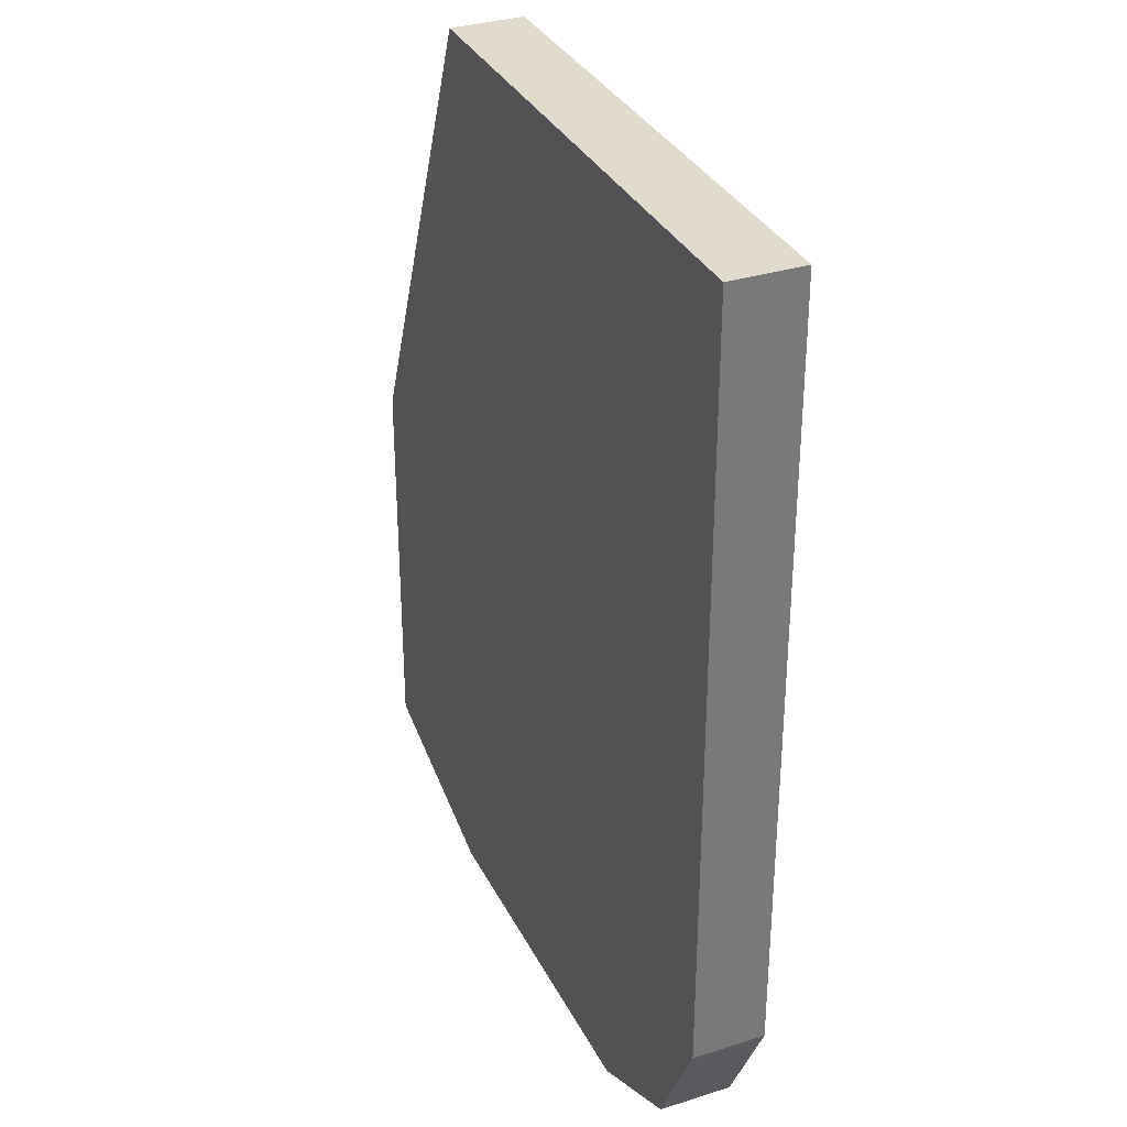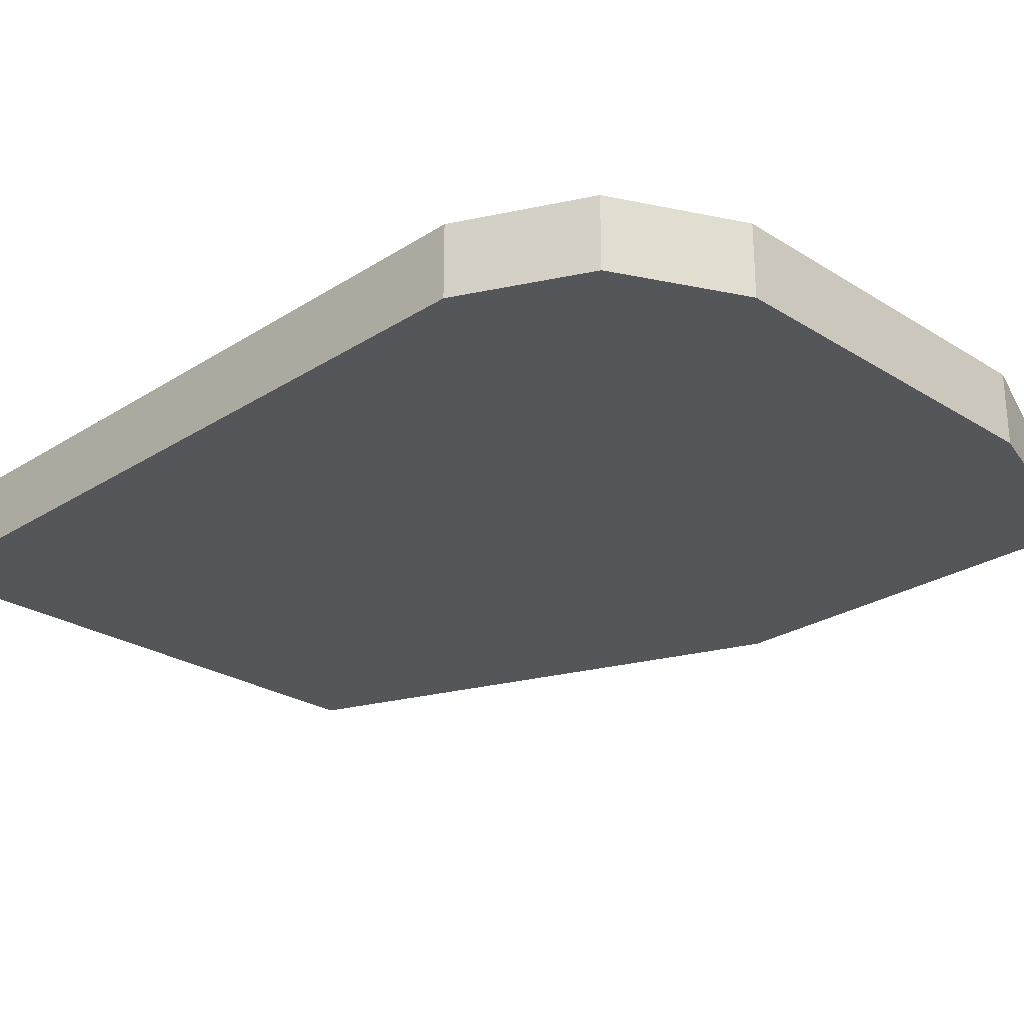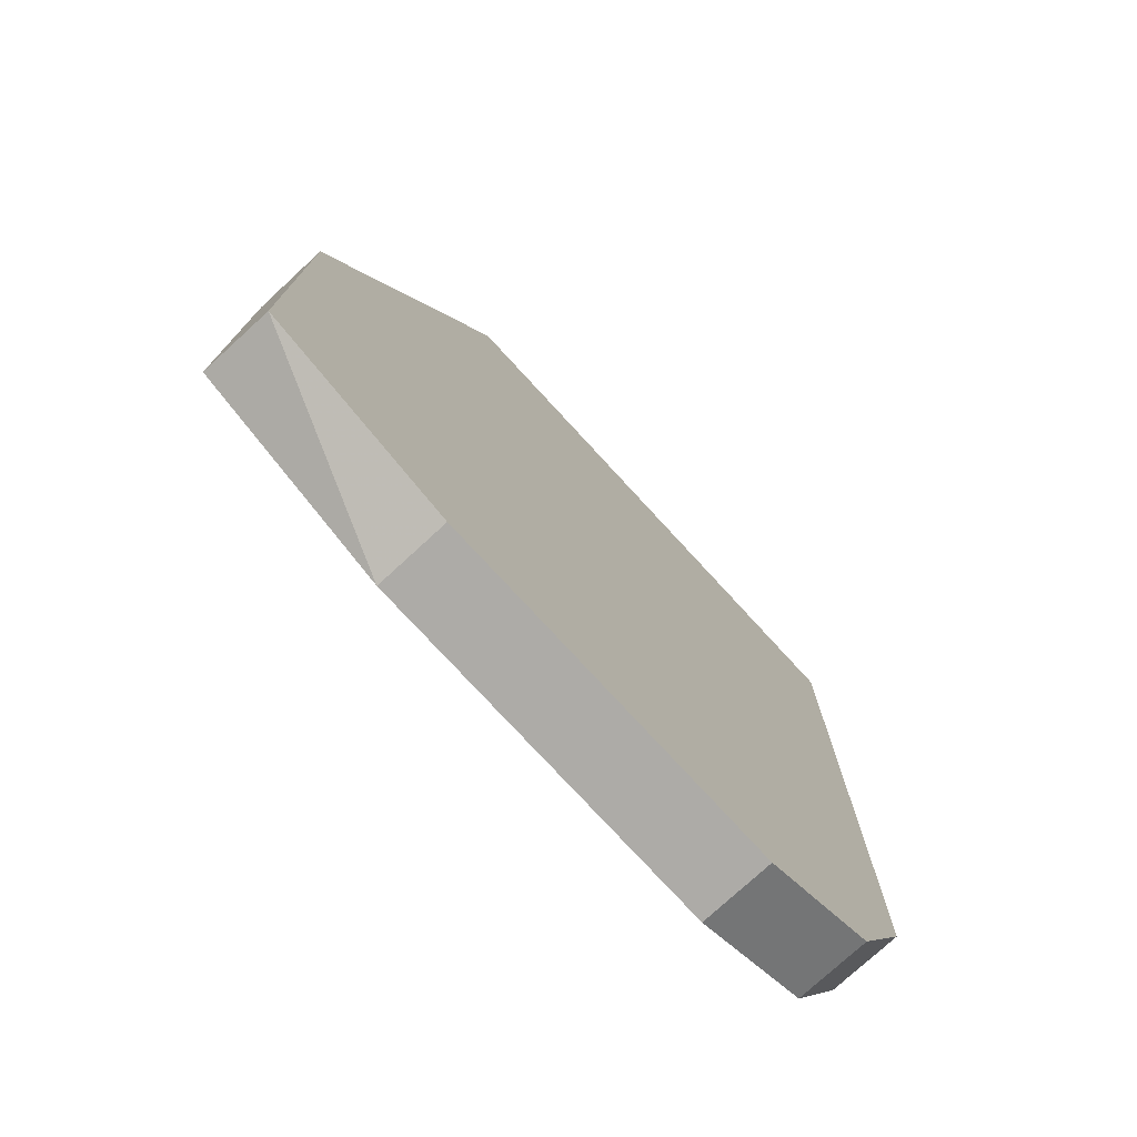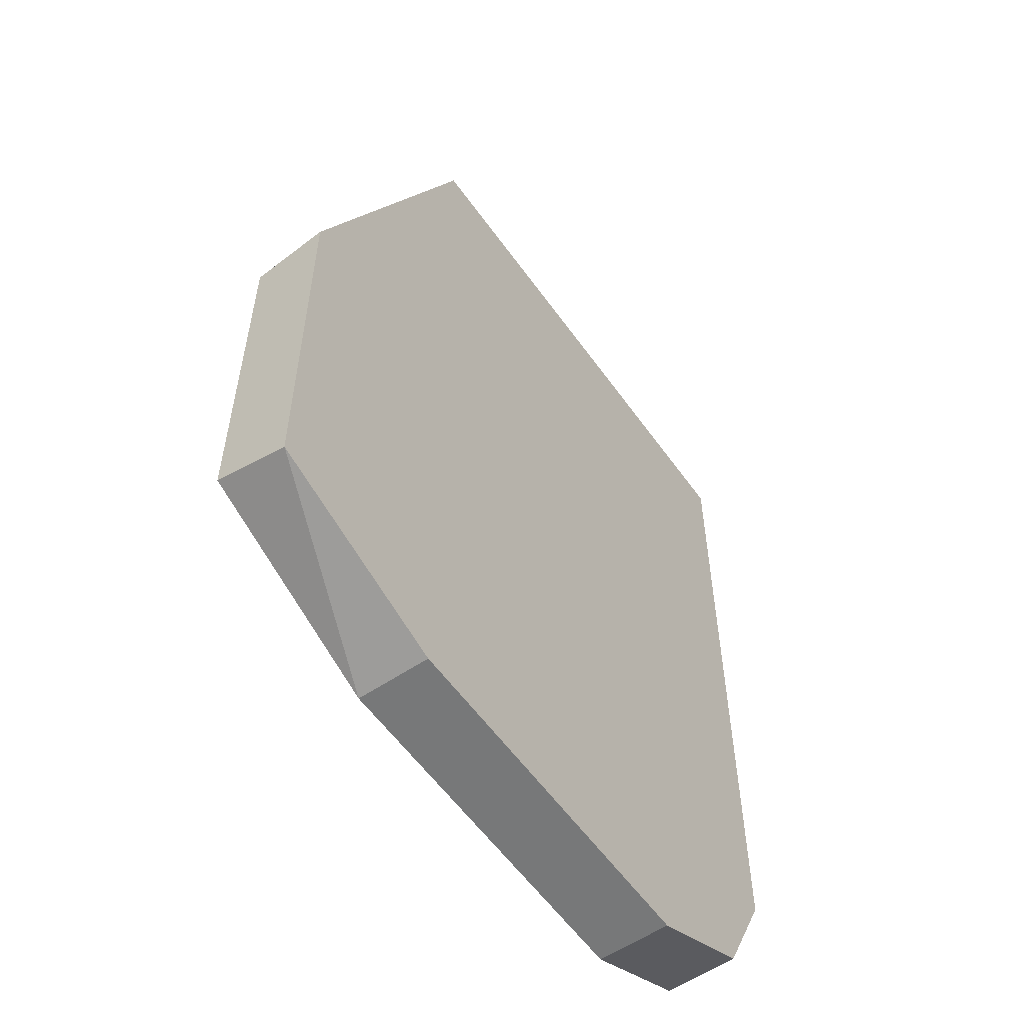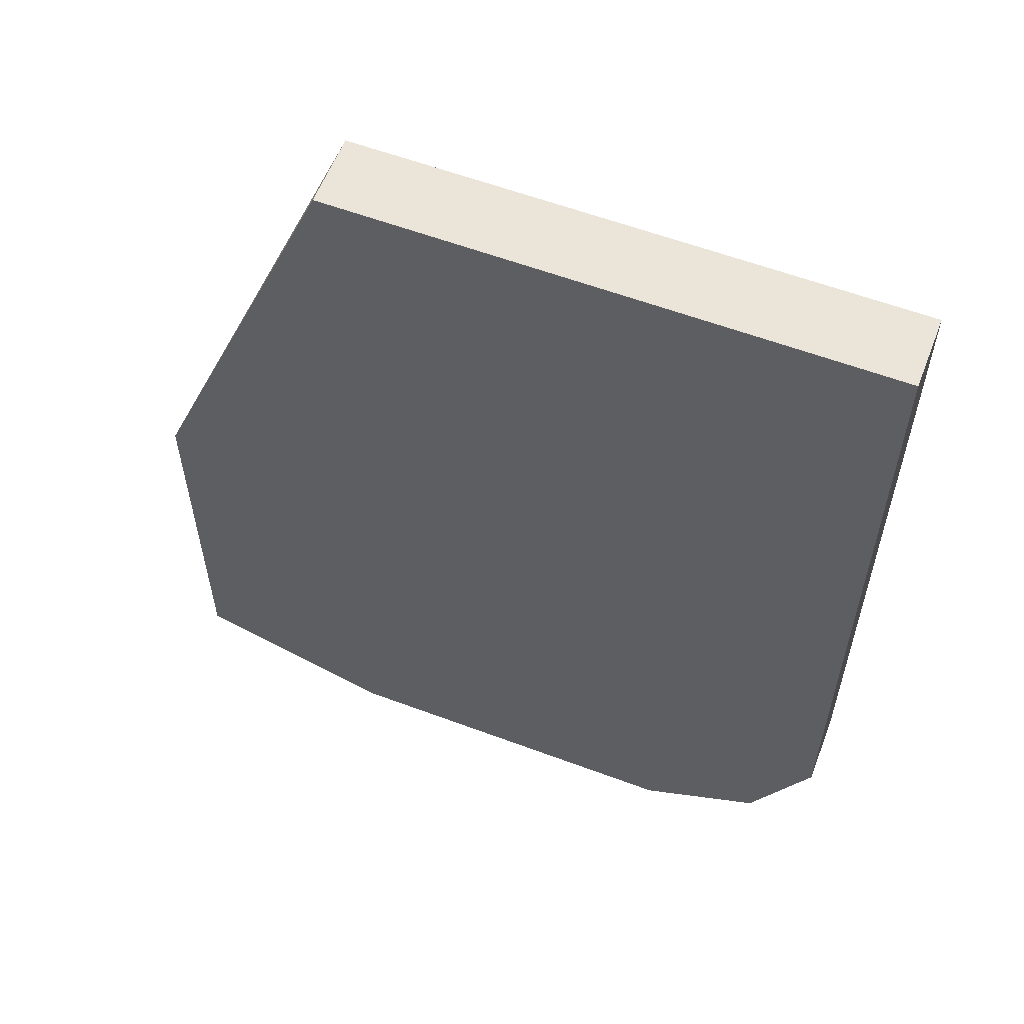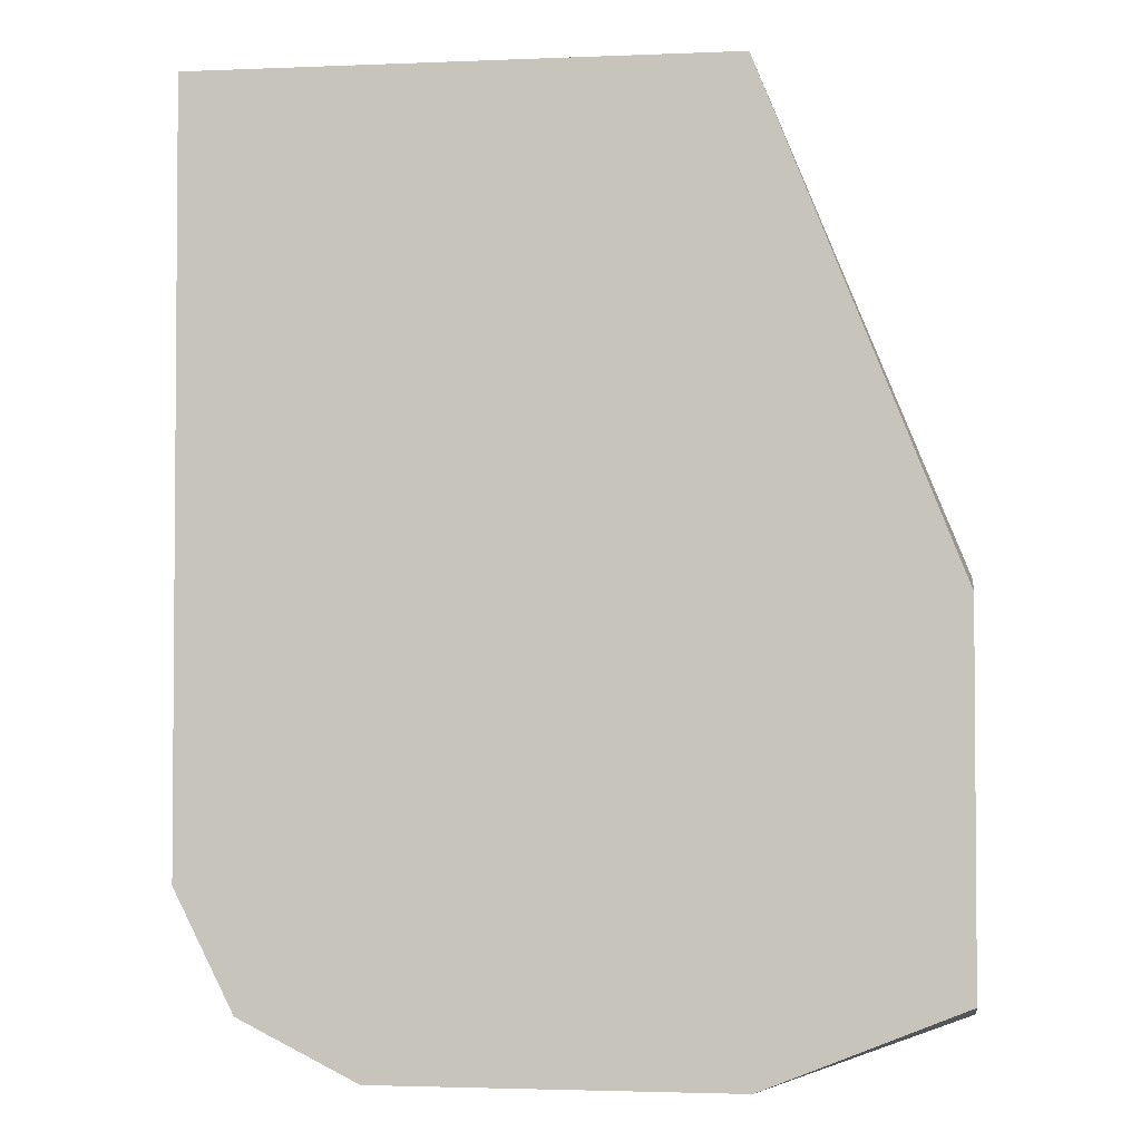
<metadata>
{"format":"obj","ext":"obj","renderer":"f3d","projection":"perspective","resolution":1024,"background":"white","views":[{"elev":33.3,"azim":66.5,"up":"+Z"},{"elev":-26.1,"azim":135.2,"up":"+Y"},{"elev":-76.4,"azim":-47.4,"up":"+Z"},{"elev":-57.4,"azim":-54.9,"up":"+Z"},{"elev":58.8,"azim":21.1,"up":"+Z"},{"elev":-2.7,"azim":-171.8,"up":"+Z"}]}
</metadata>
<code>
v 0.222 -0.01257 -0.5181
v 0.2944 -0.01257 -0.3431
v 0.2944 0.01344 -0.3431
v 0.222 0.01344 -0.5234
v 0.222 -0.01257 -0.6631
v 0.4907 -0.01257 -0.3431
v 0.4907 0.01344 -0.3431
v 0.222 0.01344 -0.6578
v 0.2944 0.01344 -0.687
v 0.2944 -0.01257 -0.687
v 0.4907 -0.01257 -0.6216
v 0.4907 0.01344 -0.6216
v 0.4253 0.01344 -0.687
v 0.4253 -0.01257 -0.687
v 0.4781 -0.01257 -0.6467
v 0.4714 0.01344 -0.6601
v 0.4689 0.01344 -0.6652
v 0.4689 -0.01257 -0.6652
f 3 9 8
f 3 8 4
f 5 8 9
f 5 9 10
f 6 11 12
f 6 12 7
f 9 13 14
f 13 17 18
f 11 15 12
f 12 15 16
f 13 18 14
f 15 18 16
f 16 18 17
f 3 13 9
f 9 14 10
f 3 17 13
f 1 10 14
f 3 12 16
f 3 16 17
f 1 2 3
f 1 3 4
f 1 4 8
f 1 5 10
f 1 14 18
f 1 8 5
f 1 15 11
f 1 11 6
f 1 6 2
f 2 6 7
f 2 7 3
f 3 7 12
f 1 18 15

</code>
